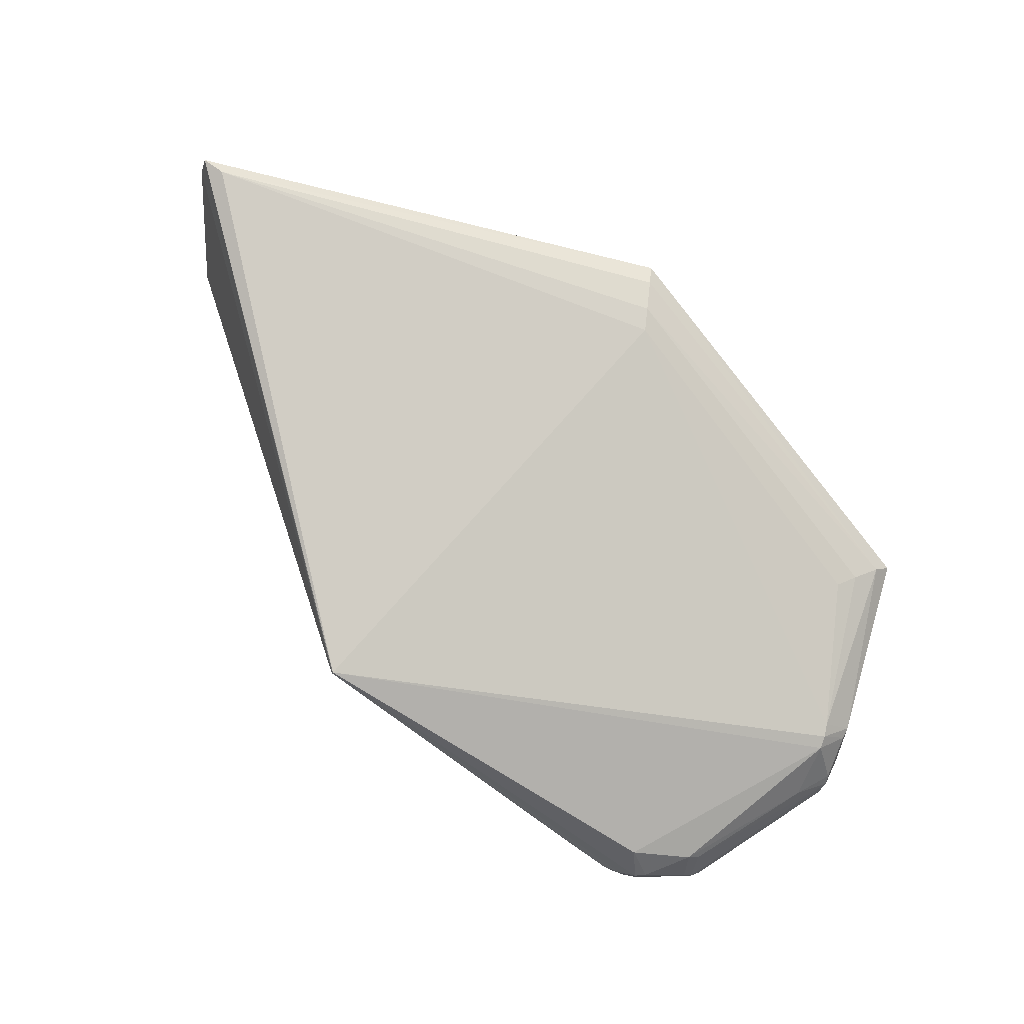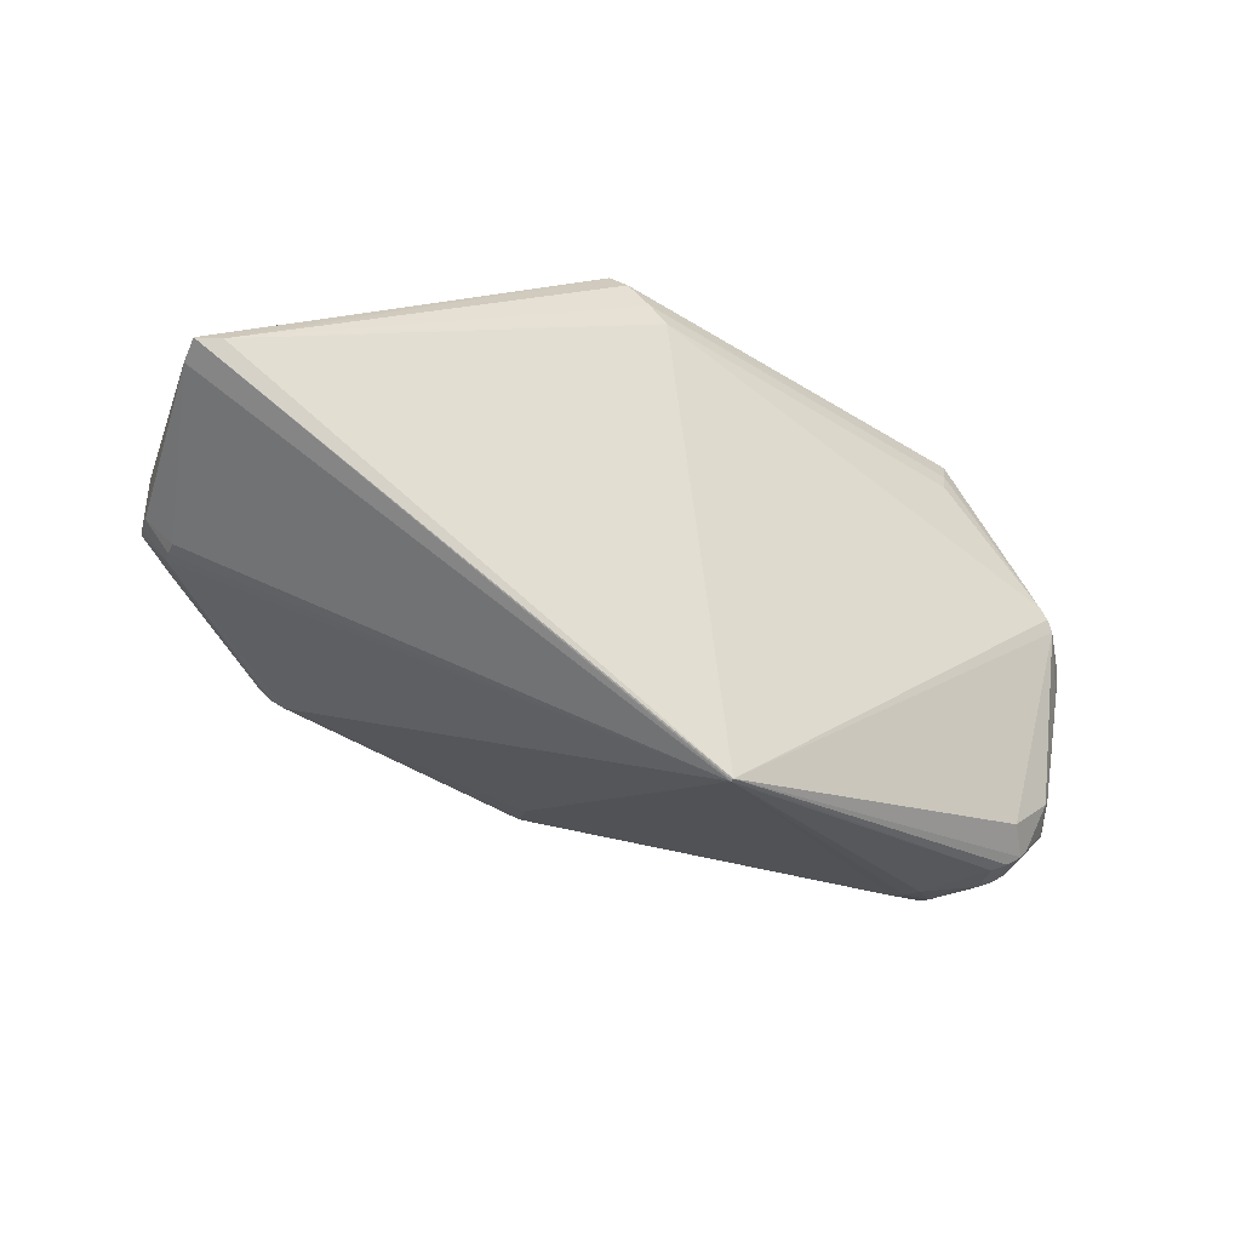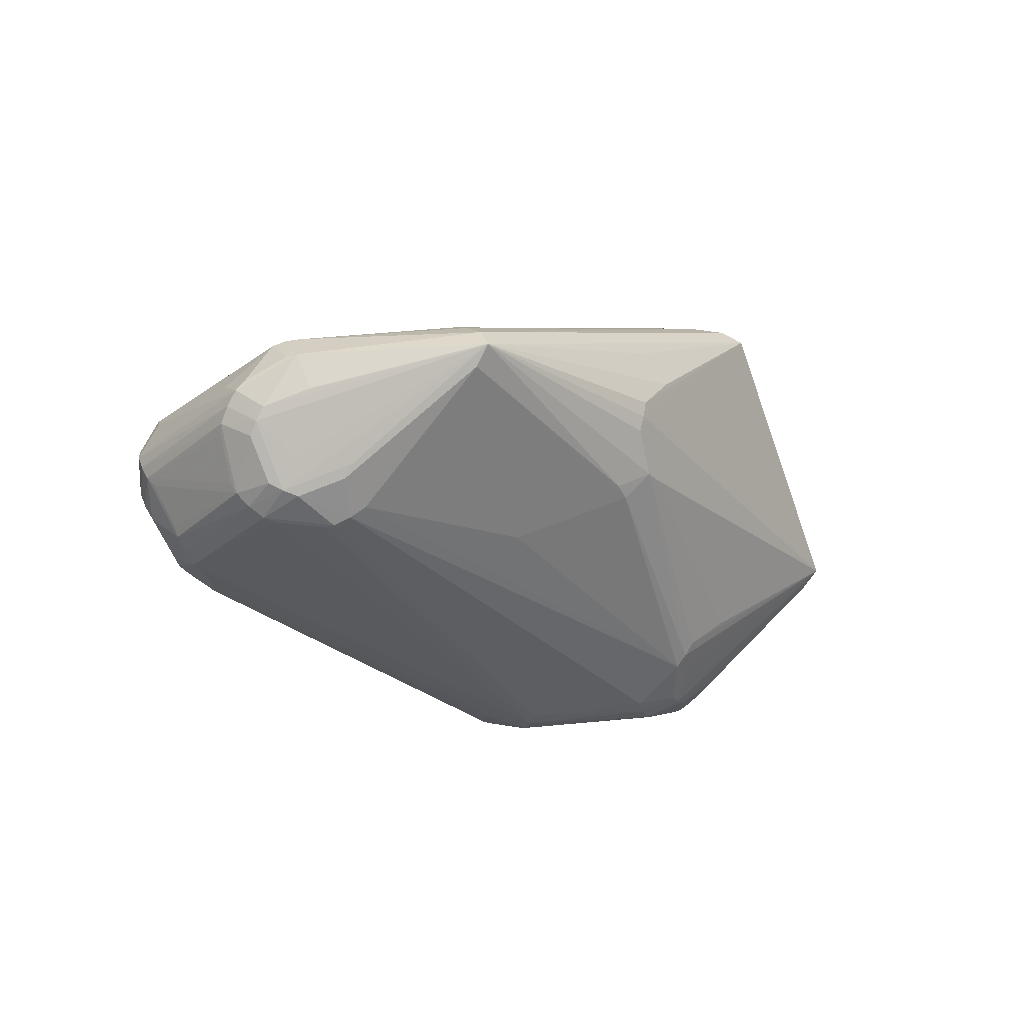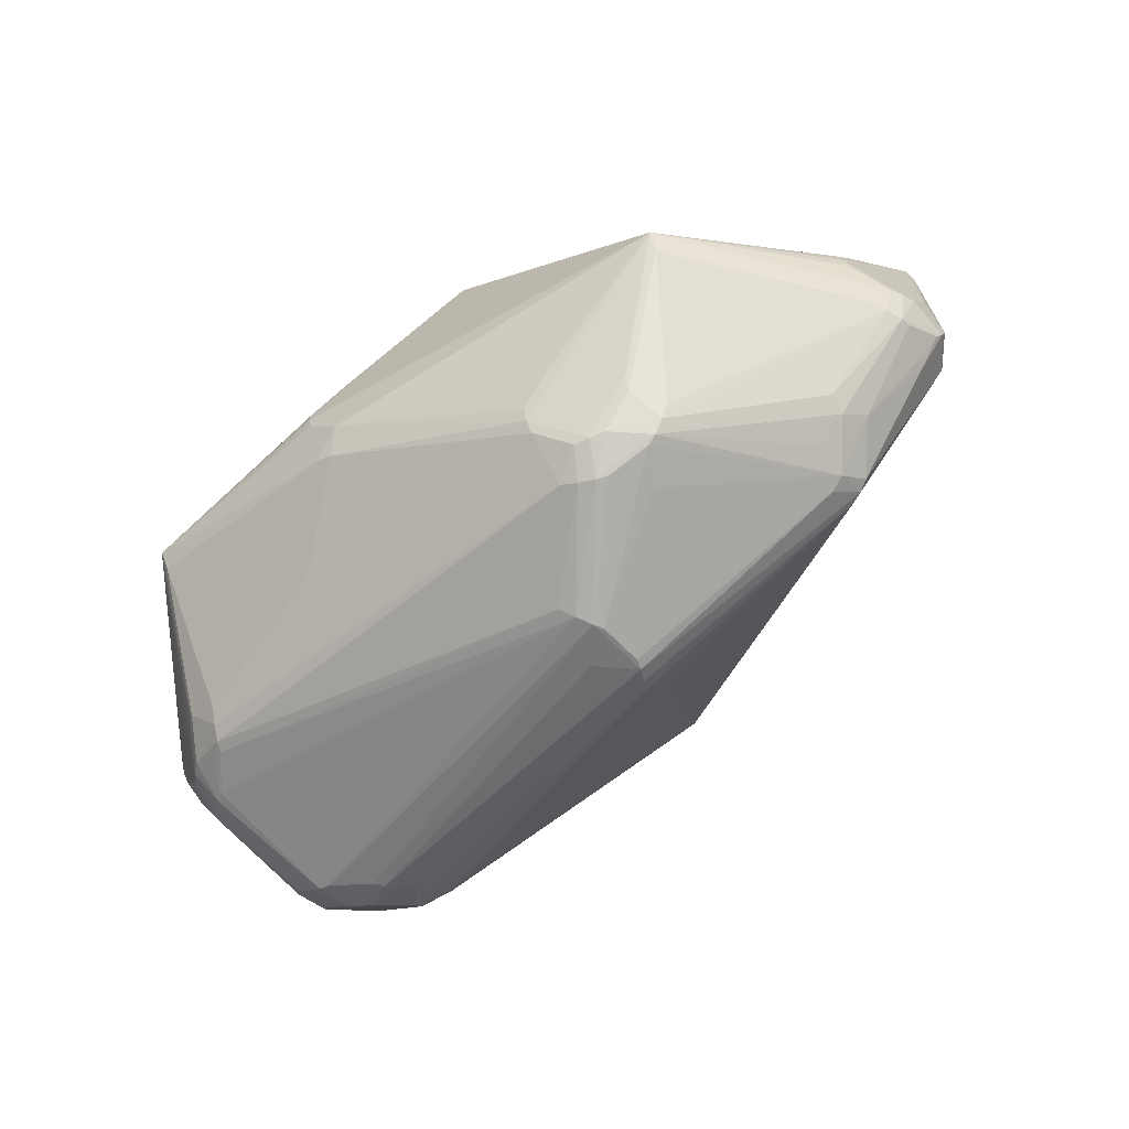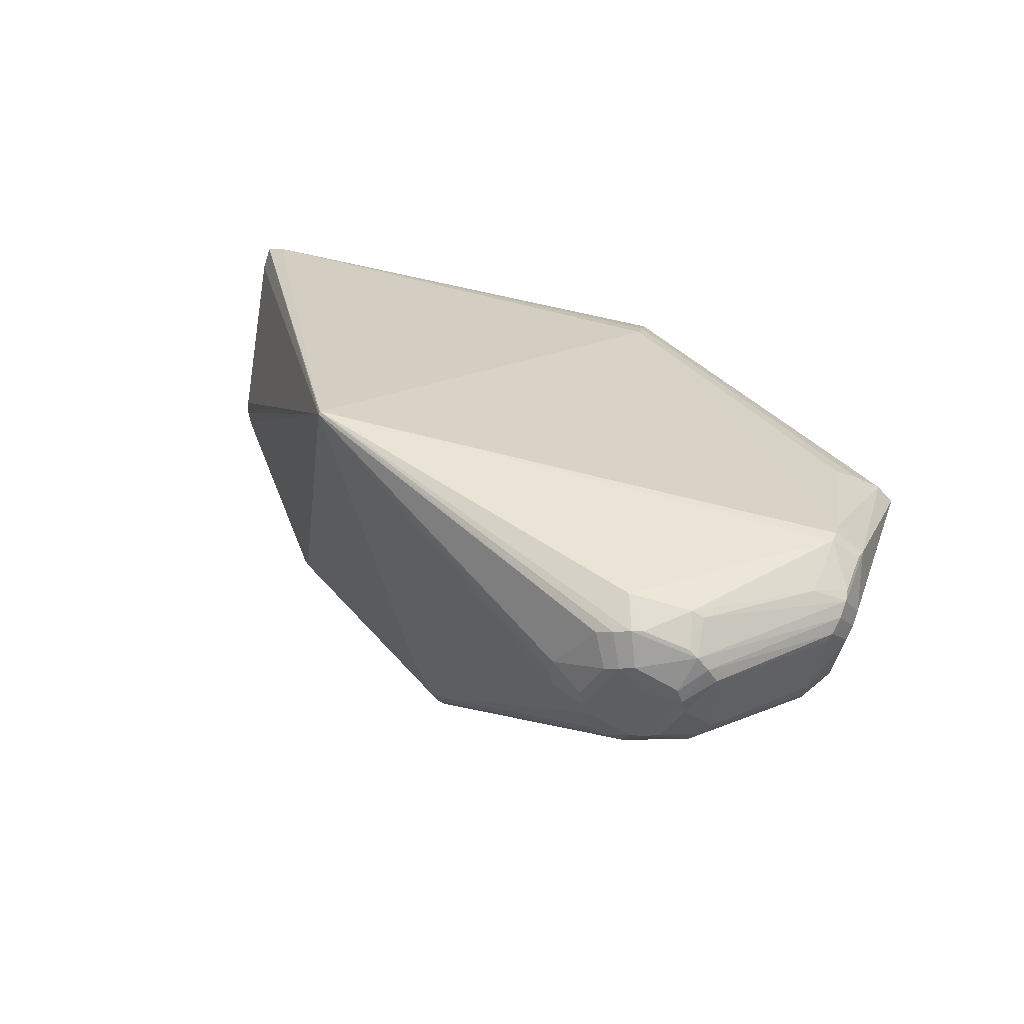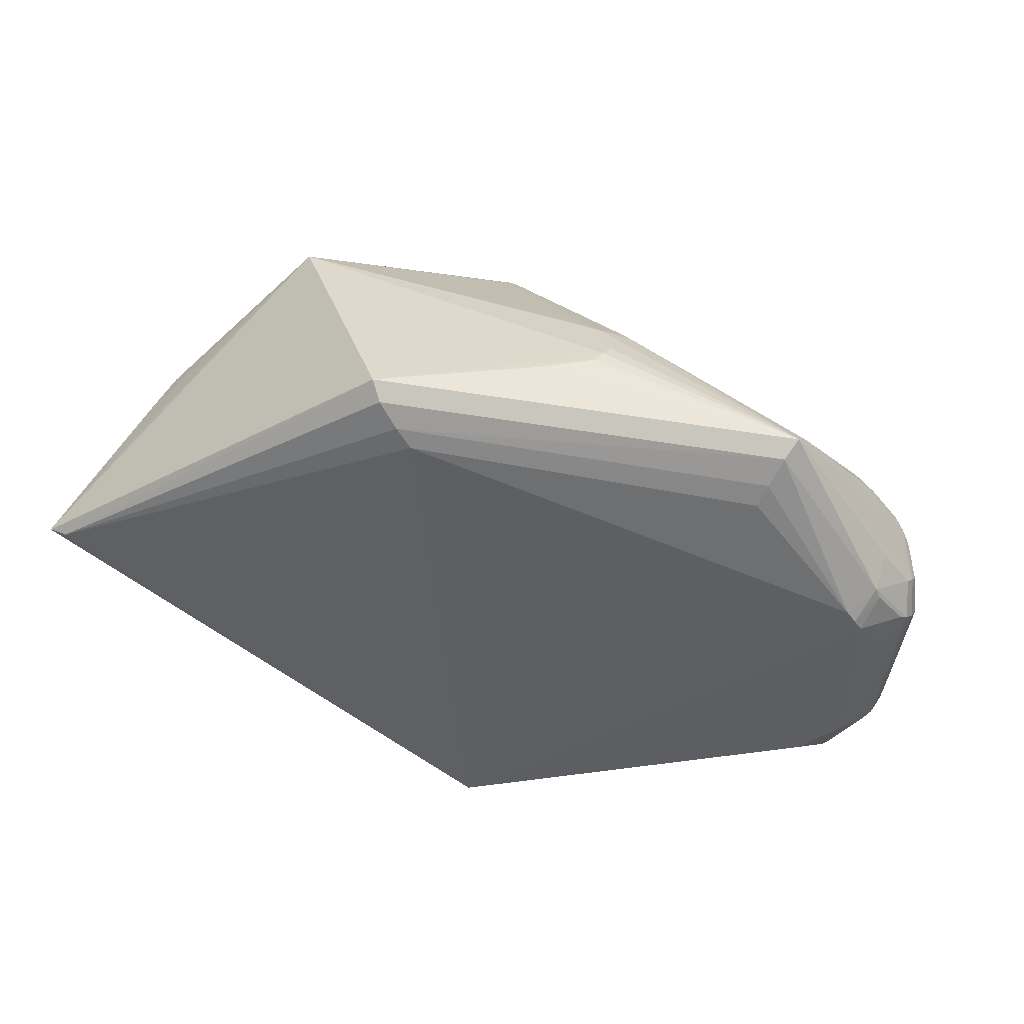
<metadata>
{"format":"obj","ext":"obj","renderer":"f3d","projection":"perspective","resolution":1024,"background":"white","views":[{"elev":77.3,"azim":48.0,"up":"+Z"},{"elev":-38.0,"azim":-21.7,"up":"+Y"},{"elev":-16.2,"azim":131.1,"up":"+Z"},{"elev":-73.6,"azim":-142.0,"up":"+Z"},{"elev":17.5,"azim":51.0,"up":"+Z"},{"elev":41.4,"azim":27.1,"up":"+Y"}]}
</metadata>
<code>
v -0.3293 -0.05702 -0.1077
v -0.3487 -0.1283 -0.07634
v -0.3229 -0.1403 -0.07971
v -0.3903 -0.07805 -0.06083
v -0.4679 0.03457 0.06788
v -0.4635 0.04563 0.09904
v -0.5002 -0.03717 0.05855
v -0.4872 -0.008863 0.04664
v -0.5097 -0.0562 0.1061
v -0.473 0.0266 0.1466
v -0.4785 -0.03482 0.0148
v -0.4628 -0.0001469 0.01287
v -0.5076 -0.09571 0.09805
v -0.5029 -0.08692 0.06125
v -0.4418 0.05216 0.1602
v -0.4653 -0.09323 0.02248
v -0.4816 -0.1258 0.1087
v -0.4802 -0.1239 0.08025
v -0.0577 -0.1139 -0.1999
v -0.0438 -0.1417 -0.1777
v -0.03323 -0.009924 -0.2082
v -0.05193 -0.04209 -0.2165
v -0.05424 -0.1639 -0.1292
v -0.1481 0.1395 -0.1495
v -0.1157 0.1405 -0.1561
v -0.1205 0.1602 -0.1295
v -0.1784 0.102 -0.1852
v -0.1461 0.11 -0.1853
v -0.2195 0.1147 -0.1559
v -0.1616 0.1729 -0.1002
v -0.1442 0.07241 -0.2039
v -0.1107 0.08809 -0.1946
v -0.242 0.08163 -0.161
v -0.2158 0.06889 -0.1856
v -0.1815 0.02694 -0.1902
v 0.1834 0.1494 -0.06165
v 0.1055 0.2602 0.05586
v 0.1013 0.2653 0.08856
v 0.0743 0.2478 0.01612
v 0.06054 0.264 0.121
v 0.1089 0.2318 -0.002783
v 0.08864 0.2556 0.1519
v -0.06317 0.2148 0.2364
v 0.3845 -0.2193 -0.01033
v 0.3695 -0.219 -0.0277
v 0.3728 -0.2048 -0.04548
v 0.3912 -0.1911 -0.0459
v 0.4062 -0.1914 -0.02853
v 0.4029 -0.2056 -0.01075
v 0.38 -0.2382 0.01646
v 0.4081 -0.221 0.02168
v 0.3399 -0.2238 -0.05031
v 0.3442 -0.2397 -0.0213
v 0.3942 -0.1701 -0.07136
v 0.3661 -0.1873 -0.07657
v 0.4343 -0.1845 -0.004582
v 0.43 -0.1687 -0.03359
v 0.3732 -0.2435 0.05558
v 0.4053 -0.2239 0.06154
v 0.3025 -0.2425 -0.02495
v 0.3171 -0.2537 0.008427
v 0.3357 -0.1707 -0.09721
v 0.3126 -0.1972 -0.08254
v 0.4269 -0.1273 -0.06135
v 0.398 -0.1325 -0.08565
v 0.4501 -0.1724 0.03309
v 0.4553 -0.149 0.003393
v 0.3847 -0.209 0.09326
v 0.4318 -0.164 0.07739
v 0.4475 0.05791 0.003724
v 0.4362 0.06076 -0.01608
v 0.468 0.0325 0.008792
v 0.4673 0.04981 0.03729
v 0.4215 0.05703 -0.05046
v 0.444 0.03629 -0.03724
v 0.3958 0.09903 -0.0336
v 0.4416 0.09181 0.05415
v 0.4788 -0.001533 0.02697
v 0.4779 0.01826 0.05954
v 0.4267 0.01088 -0.0658
v 0.4509 -0.005553 -0.04137
v 0.3628 0.09644 -0.05667
v 0.3786 0.06649 -0.07414
v 0.4472 0.07635 0.09344
v 0.4634 -0.01654 0.07471
v 0.4423 0.03292 0.1148
v 0.4268 0.05608 0.1212
v 0.3241 0.2012 0.1269
v 0.01335 -0.3355 0.2312
v 0.3169 0.1775 0.1359
v 0.3336 0.2302 0.1119
v 0.3407 0.2464 0.09299
v 0.3409 0.2312 0.07198
v 0.4356 0.04487 0.1192
v 0.4517 0.06503 0.09219
v -0.315 -0.1098 -0.1047
v -0.3705 -0.05422 -0.0849
v -0.3739 -0.03207 -0.08054
v -0.4975 -0.08221 0.05134
v -0.05742 -0.05285 -0.2144
v -0.2048 0.0649 -0.1894
v 0.3707 0.08227 -0.06675
v 0.4128 -0.2142 0.06141
v 0.3864 -0.1346 -0.08924
v 0.4522 -0.1413 -0.00563
v 0.473 0.02476 0.0687
v 0.4551 -0.009561 -0.03057
v 0.3832 0.05517 -0.07529
v 0.01196 -0.3358 0.2299
v 0.01237 -0.3368 0.228
v 0.4165 0.01663 -0.06951
v 0.4398 0.002374 -0.05477
v 0.4745 -0.006774 0.01679
v 0.4799 0.008151 0.04343
v 0.3958 0.1088 -0.02003
v 0.4336 0.04695 -0.04487
v 0.469 0.04137 0.02295
v -0.3325 -0.1032 -0.09968
v -0.3364 -0.1354 -0.079
v -0.4665 0.04121 0.08318
v -0.4949 -0.02279 0.05188
v -0.5088 -0.05083 0.1219
v -0.4715 -0.01715 0.01258
v -0.4805 -0.0461 0.01915
v -0.5066 -0.09202 0.07931
v -0.4611 -0.08299 0.01329
v -0.4821 -0.126 0.09436
v -0.5201 -0.06821 0.2832
v -0.5186 -0.05999 0.3077
v -0.4934 -0.05527 0.311
v -0.02052 -0.07931 -0.2019
v -0.05088 -0.1288 -0.19
v -0.06142 -0.1026 -0.2029
v -0.0426 -0.0256 -0.2139
v -0.1176 0.1514 -0.1435
v -0.1624 0.1064 -0.1866
v -0.2228 0.1253 -0.1433
v -0.1271 0.08039 -0.2008
v -0.1552 0.06734 -0.2021
v -0.23 0.07533 -0.1745
v -0.3181 0.1914 -0.02934
v -0.3234 0.2076 -0.009815
v 0.1039 0.264 0.07209
v 0.0579 0.2457 0.01353
v 0.09233 0.2284 -0.01165
v -0.1004 0.257 0.219
v -0.08548 0.2401 0.2317
v -0.04574 0.1951 0.2372
v 0.3948 -0.2308 0.01918
v 0.342 -0.233 -0.03646
v 0.3807 -0.1792 -0.07515
v 0.4334 -0.177 -0.01951
v 0.3899 -0.235 0.05919
v 0.3094 -0.2496 -0.00856
v 0.3239 -0.1845 -0.09132
v 0.3433 -0.161 -0.09725
v 0.4134 -0.1298 -0.07471
v 0.4325 -0.1263 -0.0505
v 0.4542 -0.1609 0.01831
v 0.4439 -0.1785 0.04169
v 0.4393 -0.1544 0.06979
f 148 130 89
f 130 146 129
f 129 89 130
f 128 110 129
f 147 146 130
f 58 89 110
f 110 89 109
f 109 129 110
f 89 129 109
f 43 130 148
f 43 147 130
f 142 129 146
f 65 134 111
f 154 60 150
f 110 60 154
f 61 58 110
f 110 154 61
f 161 85 69
f 59 66 160
f 160 161 69
f 66 161 160
f 94 89 86
f 69 85 86
f 85 106 86
f 69 86 68
f 68 89 59
f 68 86 89
f 131 19 22
f 22 19 133
f 110 3 23
f 23 3 20
f 23 60 110
f 23 20 60
f 20 3 132
f 119 19 132
f 132 3 119
f 25 82 102
f 36 82 25
f 31 134 22
f 105 67 64
f 64 67 57
f 65 111 80
f 80 111 83
f 83 111 108
f 108 111 134
f 108 21 83
f 108 134 21
f 148 89 87
f 87 89 94
f 147 43 91
f 146 147 91
f 159 66 56
f 114 66 159
f 57 67 152
f 152 159 56
f 67 159 152
f 56 149 152
f 59 160 103
f 103 160 69
f 103 68 59
f 69 68 103
f 22 133 100
f 118 1 34
f 19 131 62
f 65 151 62
f 145 36 25
f 25 135 145
f 27 31 34
f 21 134 138
f 134 31 138
f 153 149 59
f 58 149 153
f 59 89 153
f 89 58 153
f 59 149 51
f 51 66 59
f 51 149 56
f 56 66 51
f 50 149 58
f 58 61 50
f 105 64 158
f 54 152 151
f 57 152 54
f 54 151 65
f 74 80 83
f 83 102 74
f 79 106 85
f 79 66 114
f 85 161 79
f 79 161 66
f 117 79 114
f 73 79 117
f 92 42 146
f 146 91 92
f 77 73 92
f 73 117 92
f 92 117 70
f 88 43 148
f 88 91 43
f 87 91 88
f 146 42 40
f 40 38 146
f 42 92 40
f 40 92 38
f 143 142 146
f 146 38 143
f 37 142 143
f 143 92 37
f 38 92 143
f 150 151 46
f 96 19 119
f 119 118 96
f 96 133 19
f 155 132 19
f 19 62 155
f 22 134 104
f 104 134 65
f 156 131 22
f 156 62 131
f 22 104 156
f 65 62 156
f 156 104 65
f 39 145 135
f 39 142 37
f 41 145 39
f 37 92 39
f 39 92 41
f 129 142 15
f 15 10 129
f 142 10 15
f 142 120 6
f 6 10 142
f 6 120 129
f 129 10 6
f 24 142 135
f 83 21 32
f 21 138 32
f 32 102 83
f 25 102 32
f 31 27 136
f 136 138 31
f 136 24 135
f 142 24 136
f 136 27 29
f 140 141 29
f 140 33 141
f 140 27 34
f 29 27 140
f 53 50 61
f 53 154 150
f 53 61 154
f 150 149 53
f 149 50 53
f 113 67 107
f 157 64 57
f 57 54 157
f 157 54 65
f 112 64 157
f 65 80 157
f 157 80 112
f 71 92 70
f 78 67 113
f 78 117 114
f 72 117 78
f 114 159 78
f 78 159 67
f 75 117 72
f 76 74 102
f 41 92 93
f 93 145 41
f 82 36 93
f 36 145 93
f 93 102 82
f 93 76 102
f 93 92 115
f 115 76 93
f 77 92 84
f 84 92 91
f 84 73 77
f 84 87 94
f 84 91 87
f 106 79 84
f 84 79 73
f 148 87 90
f 90 88 148
f 87 88 90
f 49 152 149
f 133 96 35
f 35 96 118
f 35 100 133
f 139 31 22
f 22 100 139
f 34 31 139
f 20 132 63
f 132 155 63
f 52 151 150
f 52 63 155
f 20 63 52
f 150 60 52
f 60 20 52
f 55 62 151
f 55 155 62
f 151 52 55
f 55 52 155
f 26 39 135
f 135 142 26
f 142 30 26
f 144 30 142
f 142 39 144
f 144 26 30
f 39 26 144
f 7 11 14
f 1 118 97
f 34 1 97
f 141 33 123
f 33 140 123
f 28 32 138
f 138 136 28
f 25 32 28
f 28 135 25
f 28 136 135
f 142 136 137
f 137 136 29
f 137 141 142
f 29 141 137
f 72 78 81
f 81 75 72
f 113 107 81
f 81 78 113
f 112 75 81
f 81 64 112
f 81 158 64
f 105 158 81
f 81 67 105
f 81 107 67
f 112 80 116
f 116 75 112
f 80 74 116
f 117 75 116
f 92 71 116
f 70 117 116
f 116 71 70
f 115 92 116
f 74 76 116
f 116 76 115
f 95 86 106
f 106 84 95
f 94 86 95
f 95 84 94
f 152 49 48
f 150 46 45
f 45 48 49
f 100 35 101
f 101 139 100
f 34 139 101
f 101 118 34
f 101 35 118
f 128 129 122
f 122 9 128
f 17 110 128
f 17 127 110
f 128 13 17
f 13 127 17
f 125 13 128
f 128 9 125
f 125 127 13
f 125 9 7
f 7 14 125
f 124 14 11
f 142 141 12
f 141 123 12
f 98 123 140
f 98 140 34
f 34 97 98
f 98 97 11
f 11 123 98
f 121 11 7
f 121 123 11
f 7 9 121
f 9 122 121
f 129 120 121
f 121 122 129
f 47 46 151
f 151 152 47
f 152 48 47
f 47 45 46
f 48 45 47
f 44 149 150
f 150 45 44
f 44 49 149
f 44 45 49
f 2 118 119
f 127 125 18
f 18 125 14
f 18 14 16
f 119 3 18
f 18 2 119
f 16 2 18
f 18 3 110
f 110 127 18
f 16 14 99
f 14 124 99
f 4 2 16
f 11 97 4
f 4 124 11
f 4 97 118
f 118 2 4
f 8 12 123
f 123 121 8
f 142 12 8
f 8 121 120
f 126 4 16
f 124 4 126
f 16 99 126
f 126 99 124
f 5 120 142
f 142 8 5
f 5 8 120

</code>
